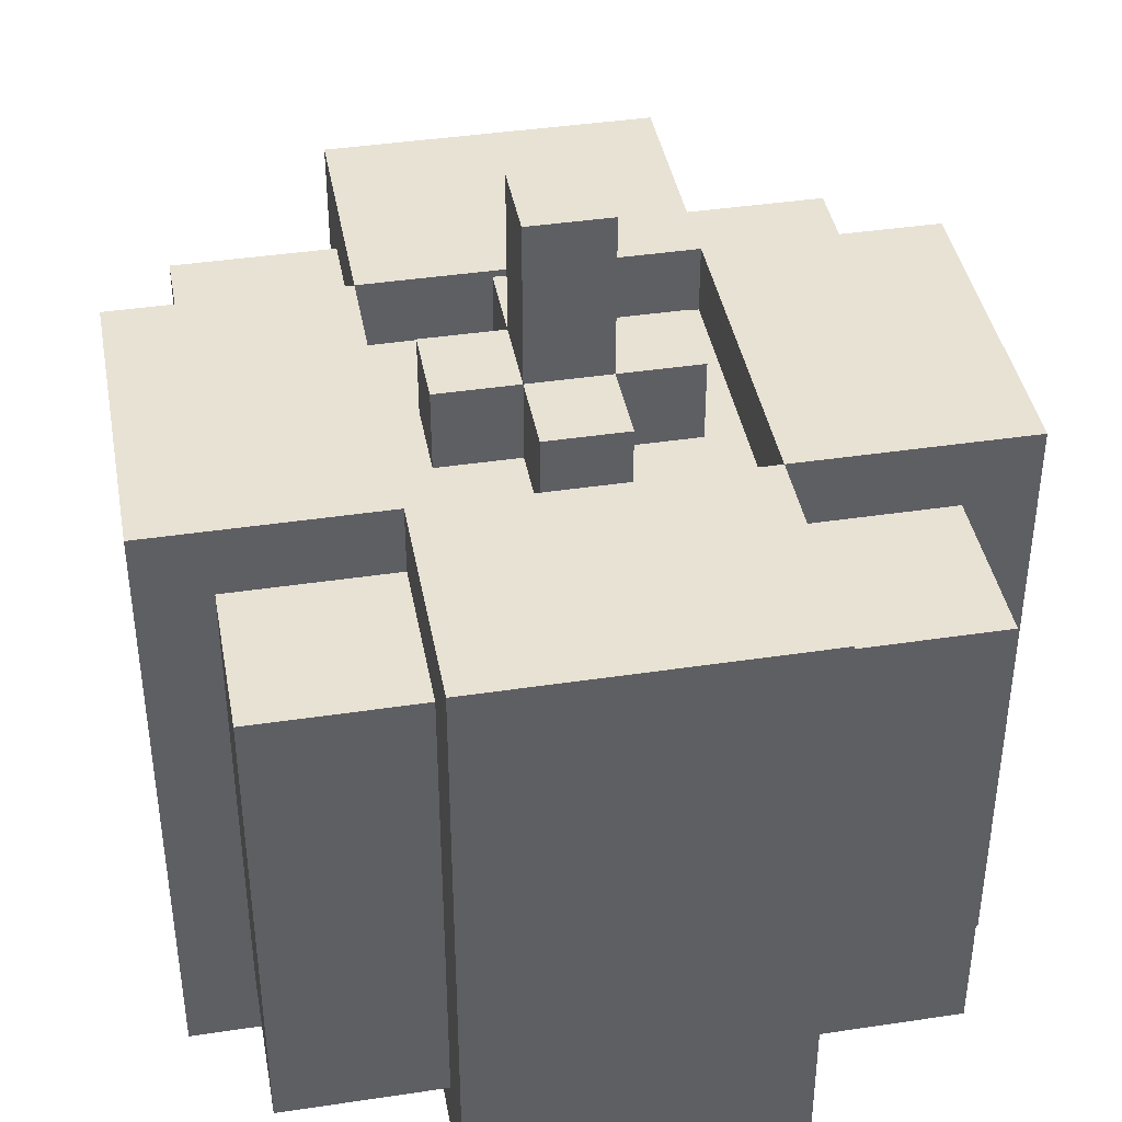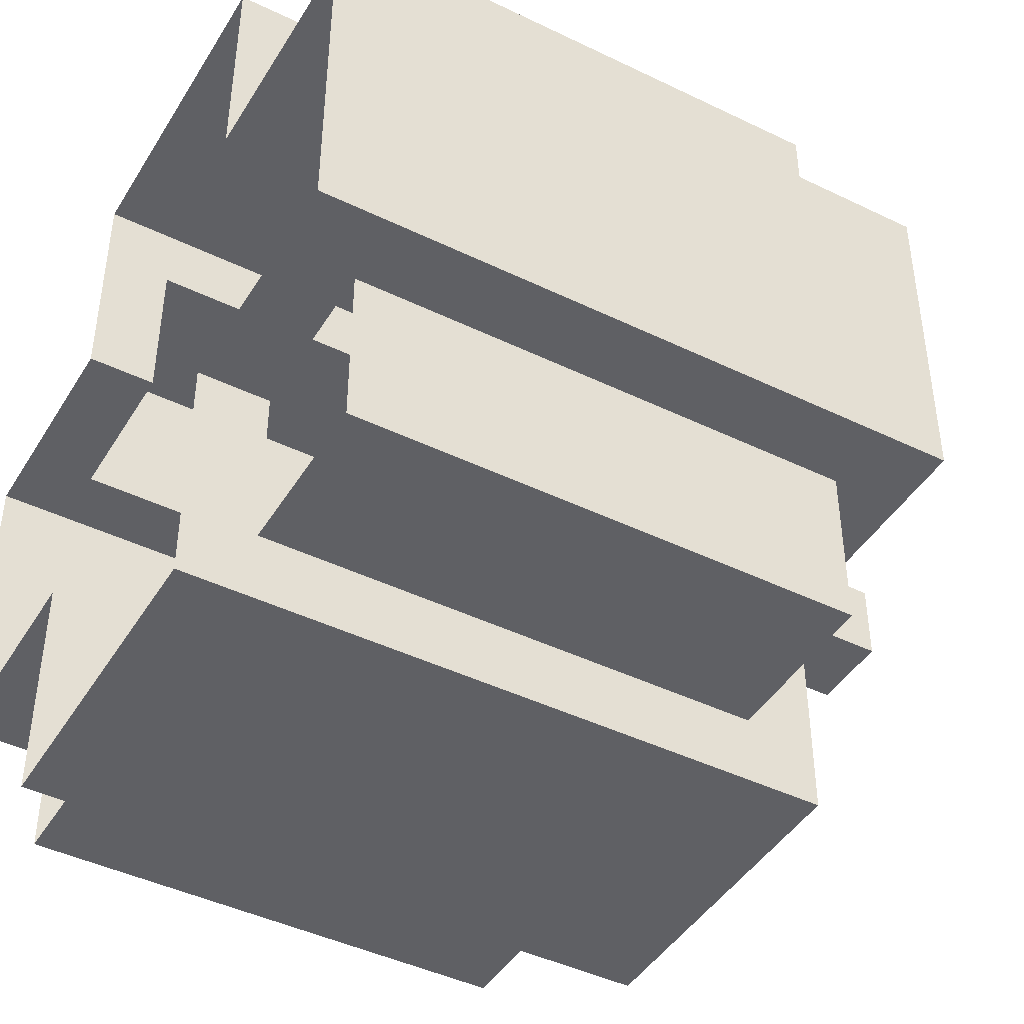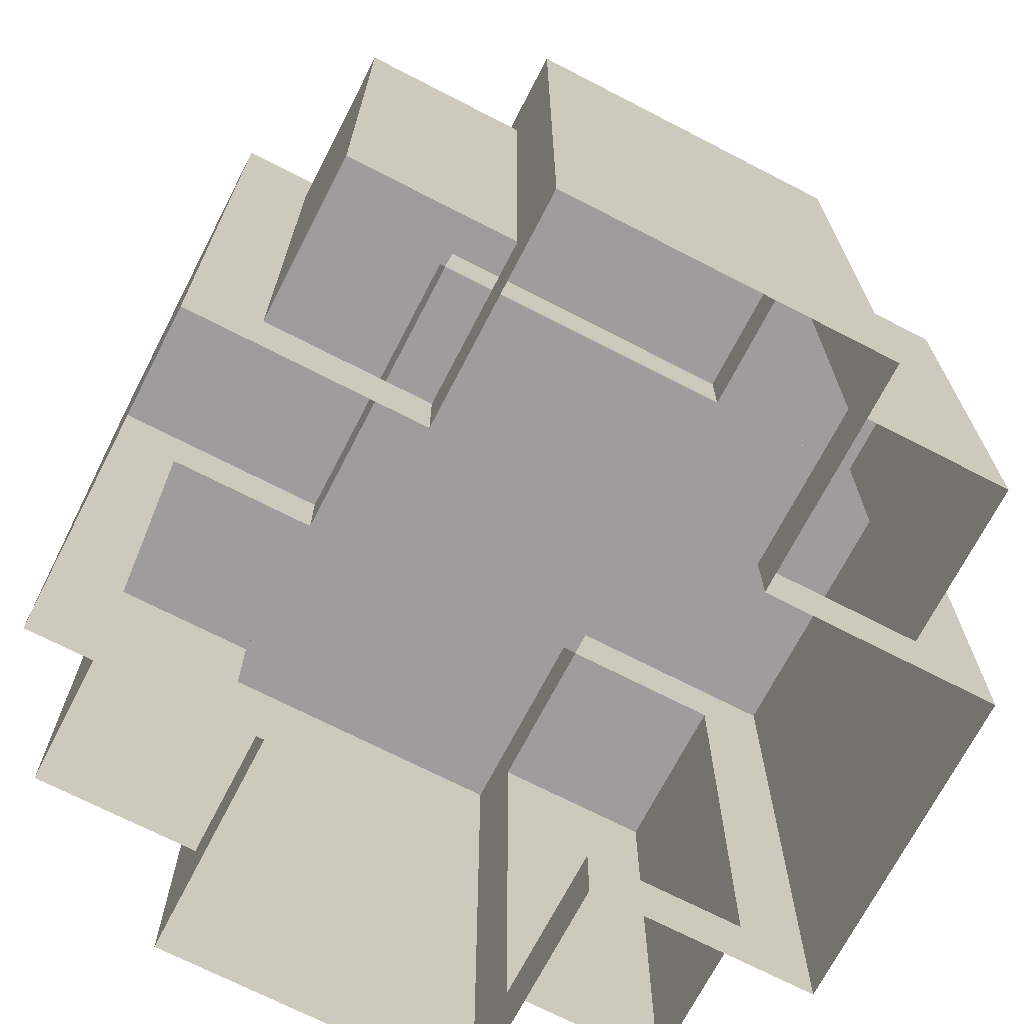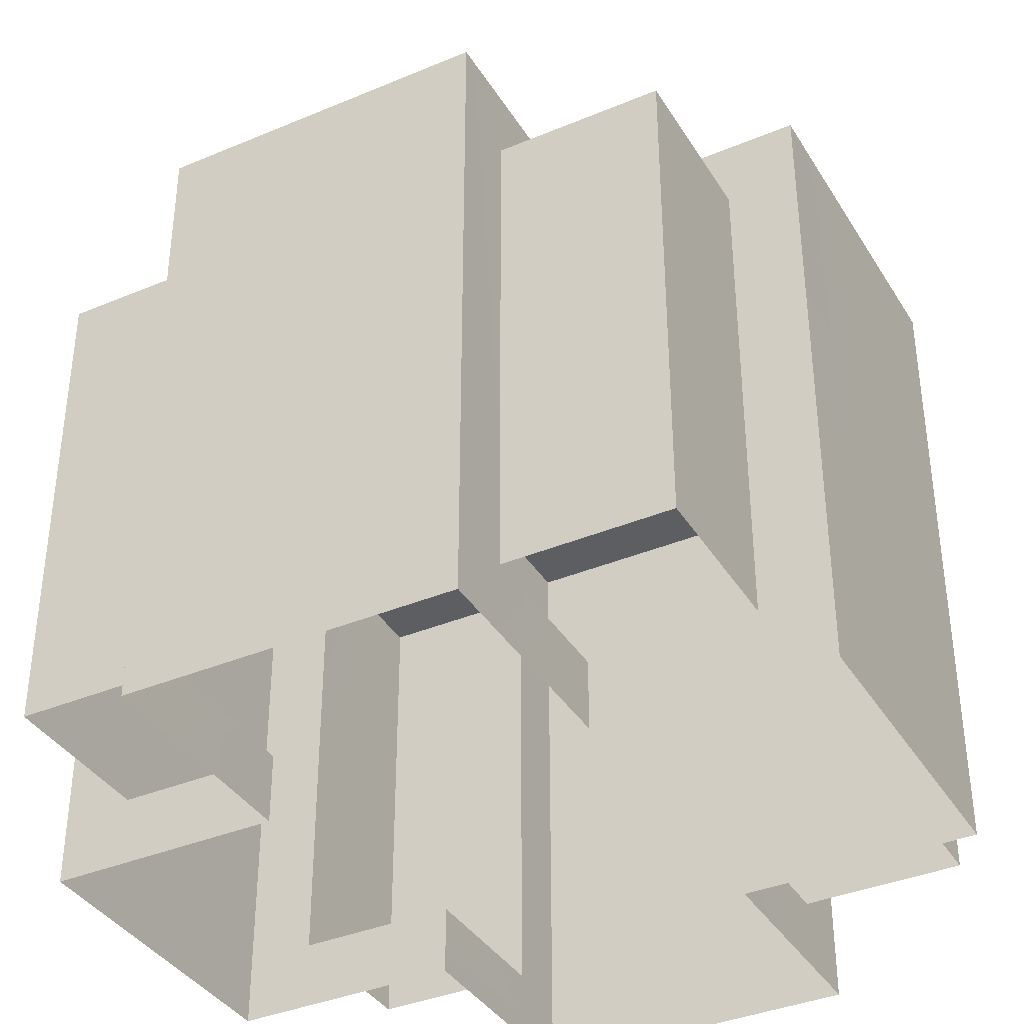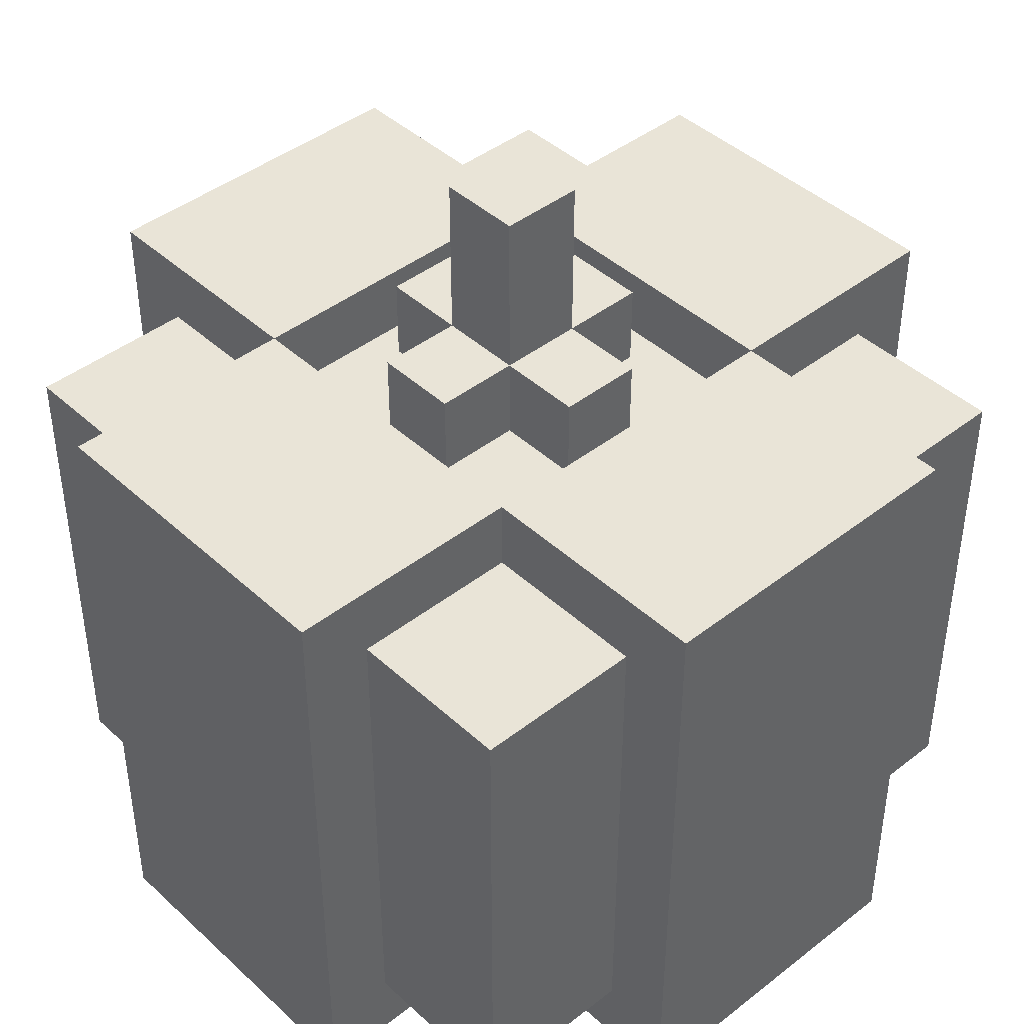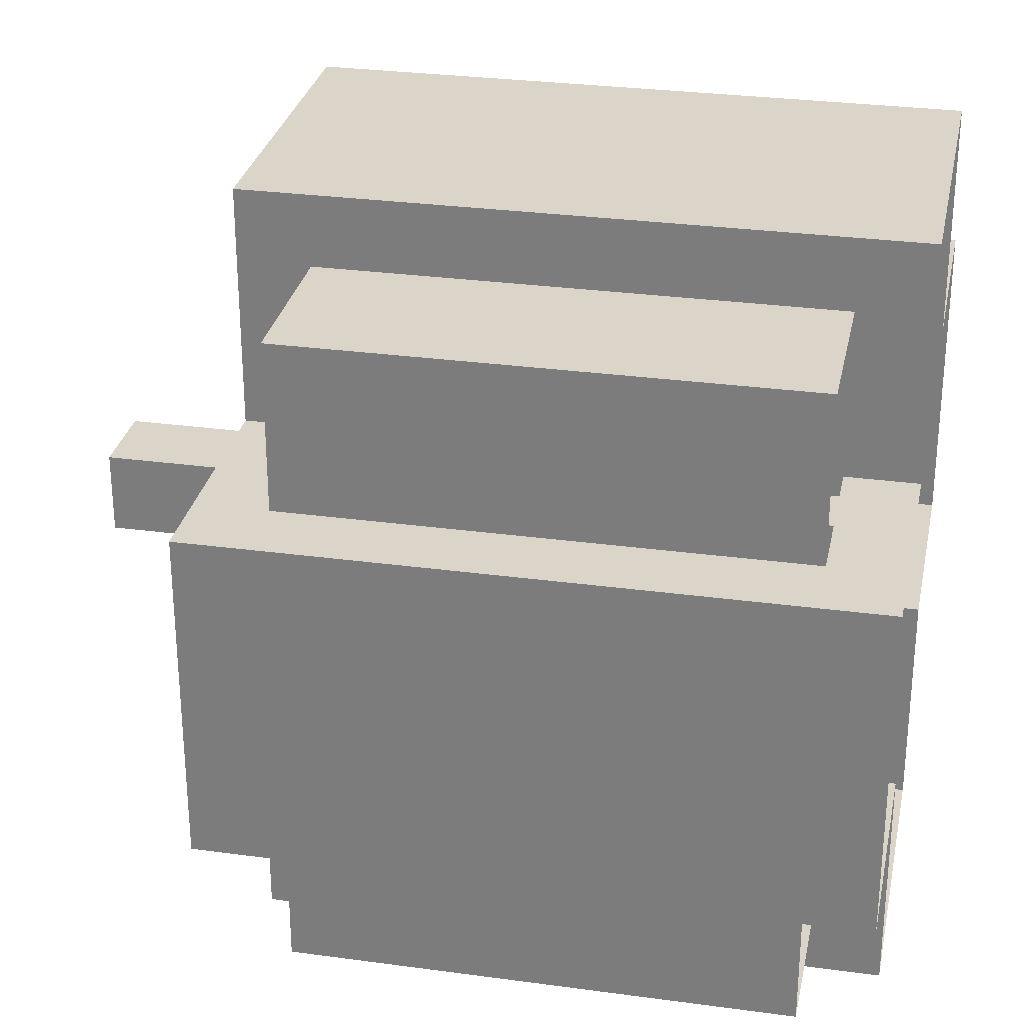
<metadata>
{"format":"obj","ext":"obj","renderer":"f3d","projection":"perspective","resolution":1024,"background":"white","views":[{"elev":40.8,"azim":-10.4,"up":"+Y"},{"elev":-44.1,"azim":60.4,"up":"+Z"},{"elev":-70.5,"azim":152.7,"up":"+Y"},{"elev":-37.7,"azim":-61.8,"up":"+Y"},{"elev":43.1,"azim":-132.7,"up":"+Y"},{"elev":29.2,"azim":-78.6,"up":"+Z"}]}
</metadata>
<code>
g Pumpkin1
v -2.527 -0.05215 -1.041
v -2.527 3.96 1.041
v -2.527 -0.05215 1.041
v -2.527 3.96 -1.041
v -1.041 0.3922 -2.082
v -2.082 3.516 -2.082
v -2.082 0.3922 -2.082
v -1.041 3.516 -2.082
v -2.082 0.3922 -2.082
v -2.082 3.516 -1.041
v -2.082 0.3922 -1.041
v -2.082 3.516 -2.082
v -2.082 0.3922 1.041
v -2.082 3.516 2.082
v -2.082 0.3922 2.082
v -2.082 3.516 1.041
v -2.082 0.3922 2.082
v -1.041 3.516 2.082
v -1.041 0.3922 2.082
v -2.082 3.516 2.082
v -2.082 3.516 2.082
v -1.041 3.516 1.041
v -1.041 3.516 2.082
v -2.082 3.516 1.041
v -2.082 3.516 -1.041
v -1.041 3.516 -2.082
v -1.041 3.516 -1.041
v -2.082 3.516 -2.082
v -0.2603 5.143 0.2603
v -0.2603 4.1 -0.2603
v -0.2603 5.143 -0.2603
v -0.2603 4.1 0.2603
v -0.7828 3.579 -0.2603
v -0.2603 4.1 -0.2603
v -0.7828 4.1 -0.2603
v -0.2603 3.579 -0.2603
v -0.7828 4.1 -0.2603
v -0.2603 4.1 0.2603
v -0.7828 4.1 0.2603
v -0.2603 4.1 -0.2603
v -0.7828 4.1 0.2603
v -0.2603 3.579 0.2603
v -0.7828 3.579 0.2603
v -0.2603 4.1 0.2603
v -0.2603 4.1 -0.7828
v -0.2603 3.579 -0.2603
v -0.2603 3.579 -0.7828
v -0.2603 4.1 -0.2603
v -0.2603 3.579 0.7828
v -0.2603 4.1 0.2603
v -0.2603 4.1 0.7828
v -0.2603 3.579 0.2603
v -1.168e-05 4.1 0.7828
v 0.2603 4.1 0.2603
v 0.2603 4.1 0.7828
v -1.168e-05 4.1 0.2603
v -1.168e-05 4.1 0.7828
v -0.2603 4.1 0.2603
v -1.168e-05 4.1 0.2603
v -0.2603 4.1 0.7828
v -1.168e-05 4.1 -0.7828
v 0.2603 3.579 -0.7828
v 0.2603 4.1 -0.7828
v -1.168e-05 3.579 -0.7828
v -1.168e-05 4.1 -0.7828
v -0.2603 3.579 -0.7828
v -1.168e-05 3.579 -0.7828
v -0.2603 4.1 -0.7828
v -0.7828 4.1 0.2603
v -0.7828 3.579 -0.2603
v -0.7828 4.1 -0.2603
v -0.7828 3.579 0.2603
v -1.041 3.96 -2.527
v -1.041 0.3922 -2.082
v -1.041 -0.05215 -2.527
v -1.041 3.516 -2.082
v -1.041 -0.05215 2.527
v -1.041 3.516 2.082
v -1.041 3.96 2.527
v -1.041 0.3922 2.082
v -2.527 3.96 1.041
v -2.082 0.3922 1.041
v -2.527 -0.05215 1.041
v -2.082 3.516 1.041
v -2.527 -0.05215 -1.041
v -2.082 3.516 -1.041
v -2.527 3.96 -1.041
v -2.082 0.3922 -1.041
v -1.041 3.516 -2.082
v -1.041 3.96 -1.041
v -1.041 3.516 -1.041
v -1.041 3.96 -2.527
v -1.041 3.96 -1.041
v -2.527 3.96 1.041
v -2.527 3.96 -1.041
v -1.041 3.96 1.041
v -1.168e-05 3.96 1.041
v 1.041 3.516 1.041
v 1.041 3.96 1.041
v -1.168e-05 3.516 1.041
v -1.168e-05 3.96 1.041
v -1.041 3.516 1.041
v -1.168e-05 3.516 1.041
v -1.041 3.96 1.041
v -1.041 3.516 1.041
v -1.041 3.96 -1.041
v -1.041 3.516 -1.041
v -1.041 3.96 1.041
v -1.041 3.96 2.527
v -1.041 3.516 1.041
v -1.041 3.96 1.041
v -1.041 3.516 2.082
v -1.041 -0.05215 2.527
v -1.041 0.3922 1.041
v -1.041 0.3922 2.082
v -1.041 -0.05215 1.041
v -2.527 3.96 -1.041
v -1.041 3.516 -1.041
v -1.041 3.96 -1.041
v -2.082 3.516 -1.041
v -2.527 -0.05215 -1.041
v -1.041 0.3922 -1.041
v -2.082 0.3922 -1.041
v -1.041 -0.05215 -1.041
v -1.041 -0.05215 1.041
v -2.082 0.3922 1.041
v -1.041 0.3922 1.041
v -2.527 -0.05215 1.041
v -1.041 -0.05215 -2.527
v -1.041 0.3922 -1.041
v -1.041 -0.05215 -1.041
v -1.041 0.3922 -2.082
v -1.041 3.96 1.041
v -2.082 3.516 1.041
v -2.527 3.96 1.041
v -1.041 3.516 1.041
v -1.041 -0.05215 -2.527
v -1.168e-05 3.96 -2.527
v -1.041 3.96 -2.527
v -1.168e-05 -0.05215 -2.527
v -1.168e-05 3.96 -2.527
v 1.041 -0.05215 -2.527
v 1.041 3.96 -2.527
v -1.168e-05 -0.05215 -2.527
v -0.2603 5.143 0.2603
v -1.168e-05 4.1 0.2603
v -0.2603 4.1 0.2603
v -1.168e-05 5.143 0.2603
v -1.168e-05 4.1 0.2603
v 0.2603 5.143 0.2603
v 0.2603 4.1 0.2603
v -1.168e-05 5.143 0.2603
v -0.2603 4.1 -0.7828
v -1.168e-05 4.1 -0.2603
v -0.2603 4.1 -0.2603
v -1.168e-05 4.1 -0.7828
v -1.168e-05 4.1 -0.2603
v 0.2603 4.1 -0.7828
v 0.2603 4.1 -0.2603
v -1.168e-05 4.1 -0.7828
v -0.2603 4.1 0.7828
v -1.168e-05 3.579 0.7828
v -0.2603 3.579 0.7828
v -1.168e-05 4.1 0.7828
v -1.168e-05 3.579 0.7828
v 0.2603 4.1 0.7828
v 0.2603 3.579 0.7828
v -1.168e-05 4.1 0.7828
v -0.2603 5.143 -0.2603
v -1.168e-05 5.143 0.2603
v -0.2603 5.143 0.2603
v -1.168e-05 5.143 -0.2603
v -1.168e-05 5.143 0.2603
v 0.2603 5.143 -0.2603
v 0.2603 5.143 0.2603
v -1.168e-05 5.143 -0.2603
v -1.041 3.96 2.527
v -1.168e-05 -0.05215 2.527
v -1.041 -0.05215 2.527
v -1.168e-05 3.96 2.527
v 1.041 3.96 2.527
v -1.168e-05 -0.05215 2.527
v -1.168e-05 3.96 2.527
v 1.041 -0.05215 2.527
v 2.527 -0.05215 -1.041
v 2.527 3.96 1.041
v 2.527 3.96 -1.041
v 2.527 -0.05215 1.041
v 1.041 0.3922 -2.082
v 2.082 3.516 -2.082
v 1.041 3.516 -2.082
v 2.082 0.3922 -2.082
v 2.082 0.3922 -2.082
v 2.082 3.516 -1.041
v 2.082 3.516 -2.082
v 2.082 0.3922 -1.041
v 2.082 0.3922 1.041
v 2.082 3.516 2.082
v 2.082 3.516 1.041
v 2.082 0.3922 2.082
v 2.082 0.3922 2.082
v 1.041 3.516 2.082
v 2.082 3.516 2.082
v 1.041 0.3922 2.082
v 2.082 3.516 2.082
v 1.041 3.516 1.041
v 2.082 3.516 1.041
v 1.041 3.516 2.082
v 2.082 3.516 -1.041
v 1.041 3.516 -2.082
v 2.082 3.516 -2.082
v 1.041 3.516 -1.041
v 0.2603 5.143 0.2603
v 0.2603 4.1 -0.2603
v 0.2603 4.1 0.2603
v 0.2603 5.143 -0.2603
v 0.7828 3.579 -0.2603
v 0.2603 4.1 -0.2603
v 0.2603 3.579 -0.2603
v 0.7828 4.1 -0.2603
v 0.7828 4.1 -0.2603
v 0.2603 4.1 0.2603
v 0.2603 4.1 -0.2603
v 0.7828 4.1 0.2603
v 0.7828 4.1 0.2603
v 0.2603 3.579 0.2603
v 0.2603 4.1 0.2603
v 0.7828 3.579 0.2603
v 0.2603 4.1 -0.7828
v 0.2603 3.579 -0.2603
v 0.2603 4.1 -0.2603
v 0.2603 3.579 -0.7828
v 0.2603 3.579 0.7828
v 0.2603 4.1 0.2603
v 0.2603 3.579 0.2603
v 0.2603 4.1 0.7828
v 0.7828 4.1 0.2603
v 0.7828 3.579 -0.2603
v 0.7828 3.579 0.2603
v 0.7828 4.1 -0.2603
v 1.041 3.96 -2.527
v 1.041 0.3922 -2.082
v 1.041 3.516 -2.082
v 1.041 -0.05215 -2.527
v 1.041 -0.05215 2.527
v 1.041 3.516 2.082
v 1.041 0.3922 2.082
v 1.041 3.96 2.527
v 2.527 3.96 1.041
v 2.082 0.3922 1.041
v 2.082 3.516 1.041
v 2.527 -0.05215 1.041
v 2.527 -0.05215 -1.041
v 2.082 3.516 -1.041
v 2.082 0.3922 -1.041
v 2.527 3.96 -1.041
v 1.041 3.516 -2.082
v 1.041 3.516 -1.041
v 1.041 3.96 -1.041
v 1.041 3.96 -2.527
v -1.168e-05 3.96 1.041
v -1.041 3.96 2.527
v -1.041 3.96 1.041
v -1.168e-05 3.96 2.527
v -1.168e-05 3.96 1.041
v 1.041 3.96 2.527
v -1.168e-05 3.96 2.527
v 1.041 3.96 1.041
v -1.041 3.96 -2.527
v -1.168e-05 3.96 -1.041
v -1.041 3.96 -1.041
v -1.168e-05 3.96 -2.527
v 1.041 3.96 -2.527
v -1.168e-05 3.96 -1.041
v -1.168e-05 3.96 -2.527
v 1.041 3.96 -1.041
v 1.041 3.96 -1.041
v 2.527 3.96 1.041
v 1.041 3.96 1.041
v 2.527 3.96 -1.041
v 1.041 3.516 1.041
v 1.041 3.96 -1.041
v 1.041 3.96 1.041
v 1.041 3.516 -1.041
v 1.041 3.96 2.527
v 1.041 3.516 1.041
v 1.041 3.516 2.082
v 1.041 3.96 1.041
v 1.041 -0.05215 2.527
v 1.041 0.3922 1.041
v 1.041 -0.05215 1.041
v 1.041 0.3922 2.082
v 2.527 3.96 -1.041
v 1.041 3.516 -1.041
v 2.082 3.516 -1.041
v 1.041 3.96 -1.041
v 2.527 -0.05215 -1.041
v 1.041 0.3922 -1.041
v 1.041 -0.05215 -1.041
v 2.082 0.3922 -1.041
v 1.041 -0.05215 1.041
v 2.082 0.3922 1.041
v 2.527 -0.05215 1.041
v 1.041 0.3922 1.041
v 1.041 -0.05215 -2.527
v 1.041 0.3922 -1.041
v 1.041 0.3922 -2.082
v 1.041 -0.05215 -1.041
v 1.041 3.96 1.041
v 2.082 3.516 1.041
v 1.041 3.516 1.041
v 2.527 3.96 1.041
v -1.041 3.516 -1.041
v -1.168e-05 3.516 1.041
v -1.041 3.516 1.041
v -1.168e-05 3.516 -1.041
v -1.168e-05 3.516 1.041
v 1.041 3.516 -1.041
v 1.041 3.516 1.041
v -1.168e-05 3.516 -1.041
v -0.2603 4.1 -0.2603
v -1.168e-05 5.143 -0.2603
v -0.2603 5.143 -0.2603
v -1.168e-05 4.1 -0.2603
v -1.168e-05 5.143 -0.2603
v 0.2603 4.1 -0.2603
v 0.2603 5.143 -0.2603
v -1.168e-05 4.1 -0.2603
v -1.041 3.96 -1.041
v -1.168e-05 3.516 -1.041
v -1.041 3.516 -1.041
v -1.168e-05 3.96 -1.041
v -1.168e-05 3.516 -1.041
v 1.041 3.96 -1.041
v 1.041 3.516 -1.041
v -1.168e-05 3.96 -1.041
g Pumpkin1_0
f 3 2 1
f 4 1 2
f 7 6 5
f 8 5 6
f 11 10 9
f 12 9 10
f 15 14 13
f 16 13 14
f 19 18 17
f 20 17 18
f 23 22 21
f 24 21 22
f 27 26 25
f 28 25 26
f 31 30 29
f 32 29 30
f 35 34 33
f 36 33 34
f 39 38 37
f 40 37 38
f 43 42 41
f 44 41 42
f 47 46 45
f 48 45 46
f 51 50 49
f 52 49 50
f 55 54 53
f 54 56 53
f 59 58 57
f 57 58 60
f 63 62 61
f 62 64 61
f 67 66 65
f 65 66 68
f 71 70 69
f 72 69 70
f 75 74 73
f 76 73 74
f 79 78 77
f 80 77 78
f 83 82 81
f 84 81 82
f 87 86 85
f 88 85 86
f 91 90 89
f 90 92 89
f 95 94 93
f 96 93 94
f 99 98 97
f 98 100 97
f 103 102 101
f 101 102 104
f 107 106 105
f 108 105 106
f 111 110 109
f 112 109 110
f 115 114 113
f 116 113 114
f 119 118 117
f 120 117 118
f 123 122 121
f 124 121 122
f 127 126 125
f 128 125 126
f 131 130 129
f 132 129 130
f 135 134 133
f 136 133 134
f 139 138 137
f 137 138 140
f 143 142 141
f 141 142 144
f 147 146 145
f 145 146 148
f 151 150 149
f 149 150 152
f 155 154 153
f 153 154 156
f 159 158 157
f 157 158 160
f 163 162 161
f 161 162 164
f 167 166 165
f 165 166 168
f 171 170 169
f 169 170 172
f 175 174 173
f 173 174 176
f 179 178 177
f 177 178 180
f 183 182 181
f 181 182 184
f 187 186 185
f 188 185 186
f 191 190 189
f 192 189 190
f 195 194 193
f 196 193 194
f 199 198 197
f 200 197 198
f 203 202 201
f 204 201 202
f 207 206 205
f 208 205 206
f 211 210 209
f 212 209 210
f 215 214 213
f 216 213 214
f 219 218 217
f 220 217 218
f 223 222 221
f 224 221 222
f 227 226 225
f 228 225 226
f 231 230 229
f 232 229 230
f 235 234 233
f 236 233 234
f 239 238 237
f 240 237 238
f 243 242 241
f 244 241 242
f 247 246 245
f 248 245 246
f 251 250 249
f 252 249 250
f 255 254 253
f 256 253 254
f 259 258 257
f 260 259 257
f 263 262 261
f 262 264 261
f 267 266 265
f 265 266 268
f 271 270 269
f 269 270 272
f 275 274 273
f 273 274 276
f 279 278 277
f 280 277 278
f 283 282 281
f 284 281 282
f 287 286 285
f 288 285 286
f 291 290 289
f 292 289 290
f 295 294 293
f 296 293 294
f 299 298 297
f 300 297 298
f 303 302 301
f 304 301 302
f 307 306 305
f 308 305 306
f 311 310 309
f 312 309 310
f 315 314 313
f 313 314 316
f 319 318 317
f 317 318 320
f 323 322 321
f 321 322 324
f 327 326 325
f 325 326 328
f 331 330 329
f 329 330 332
f 335 334 333
f 333 334 336

</code>
